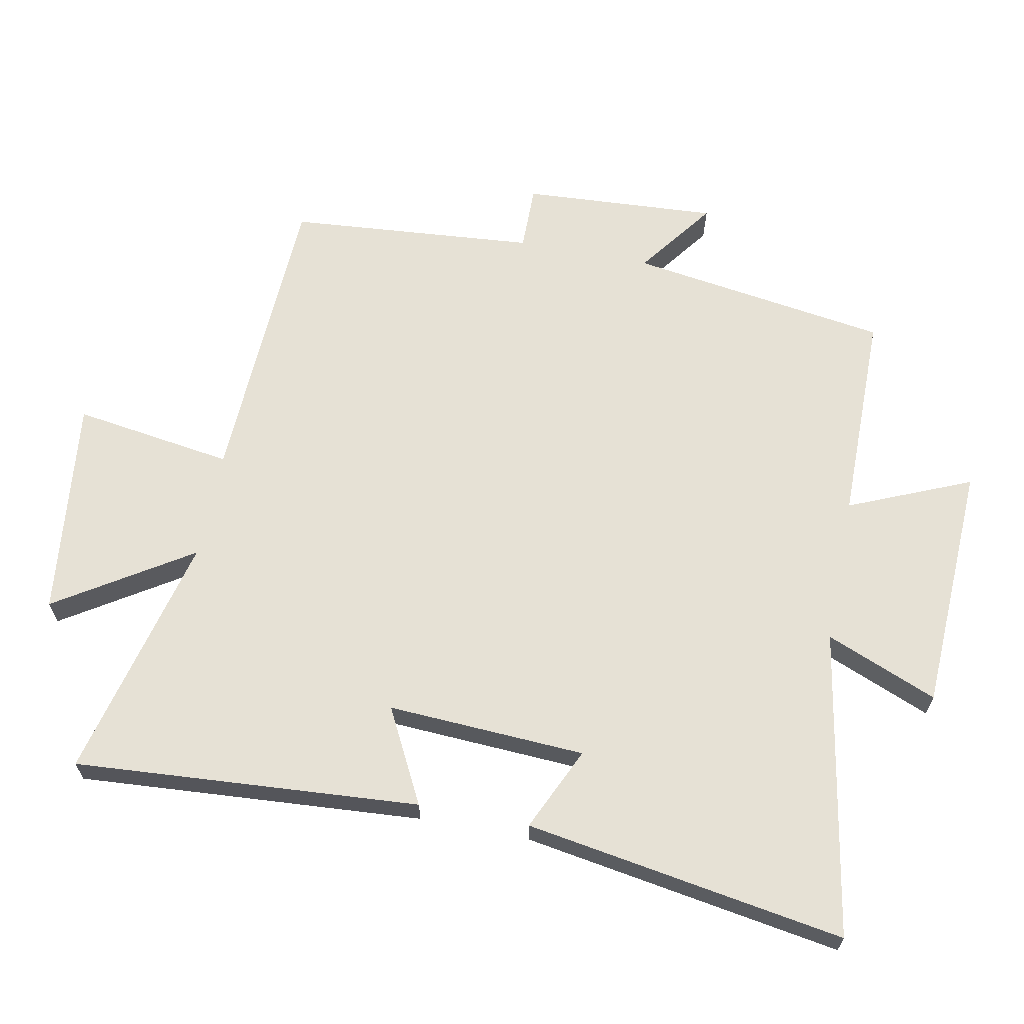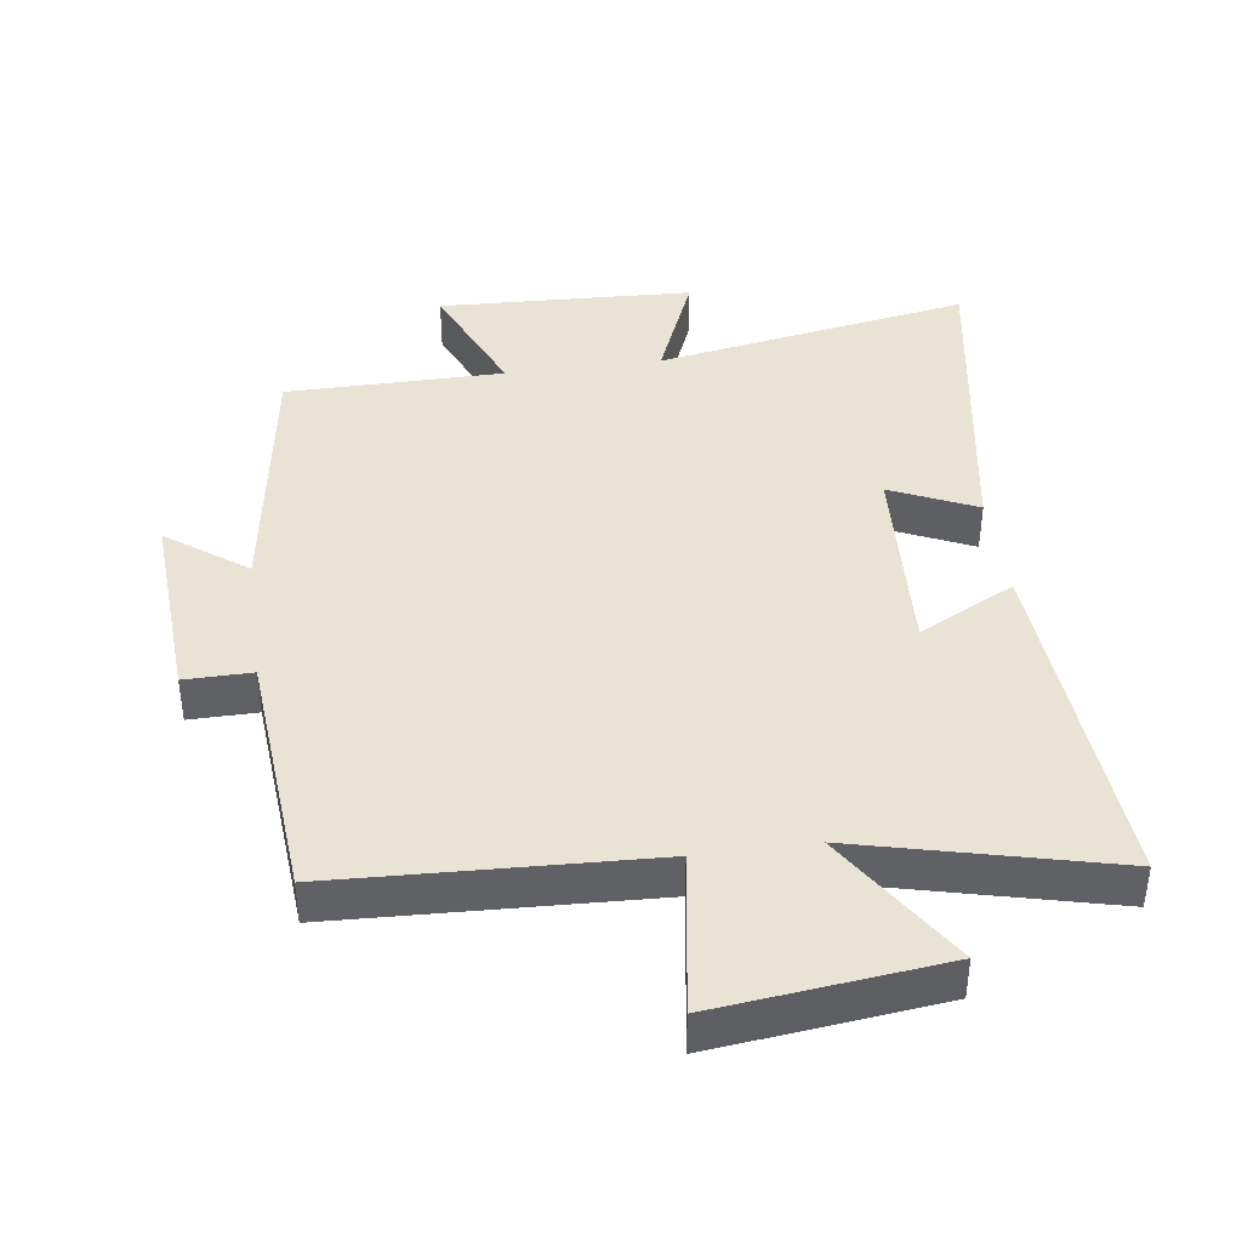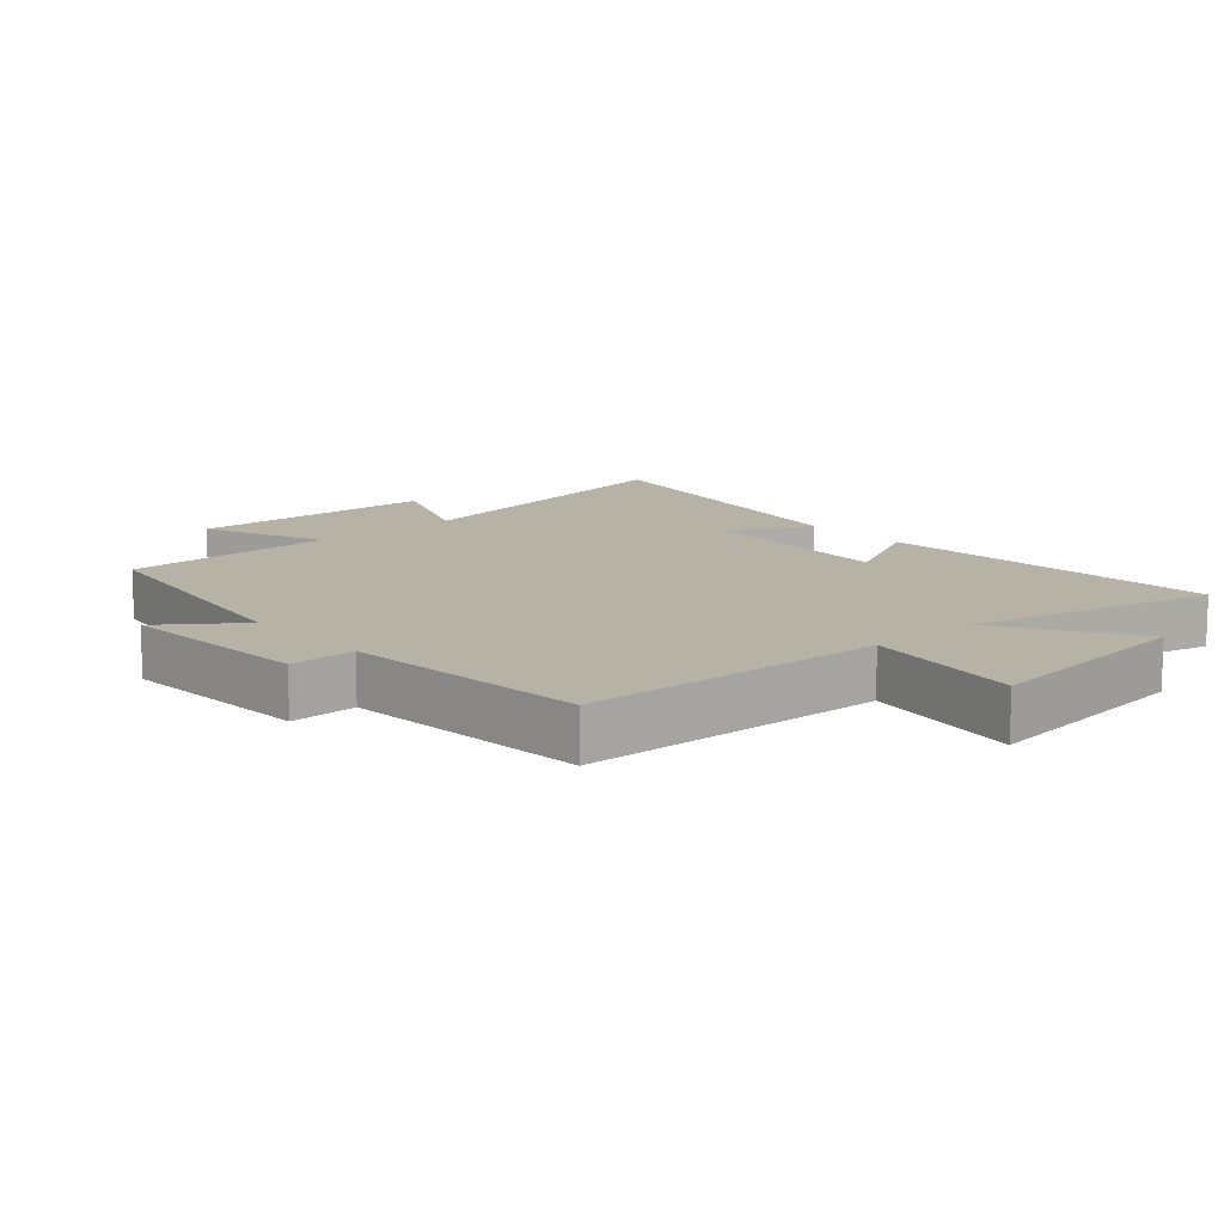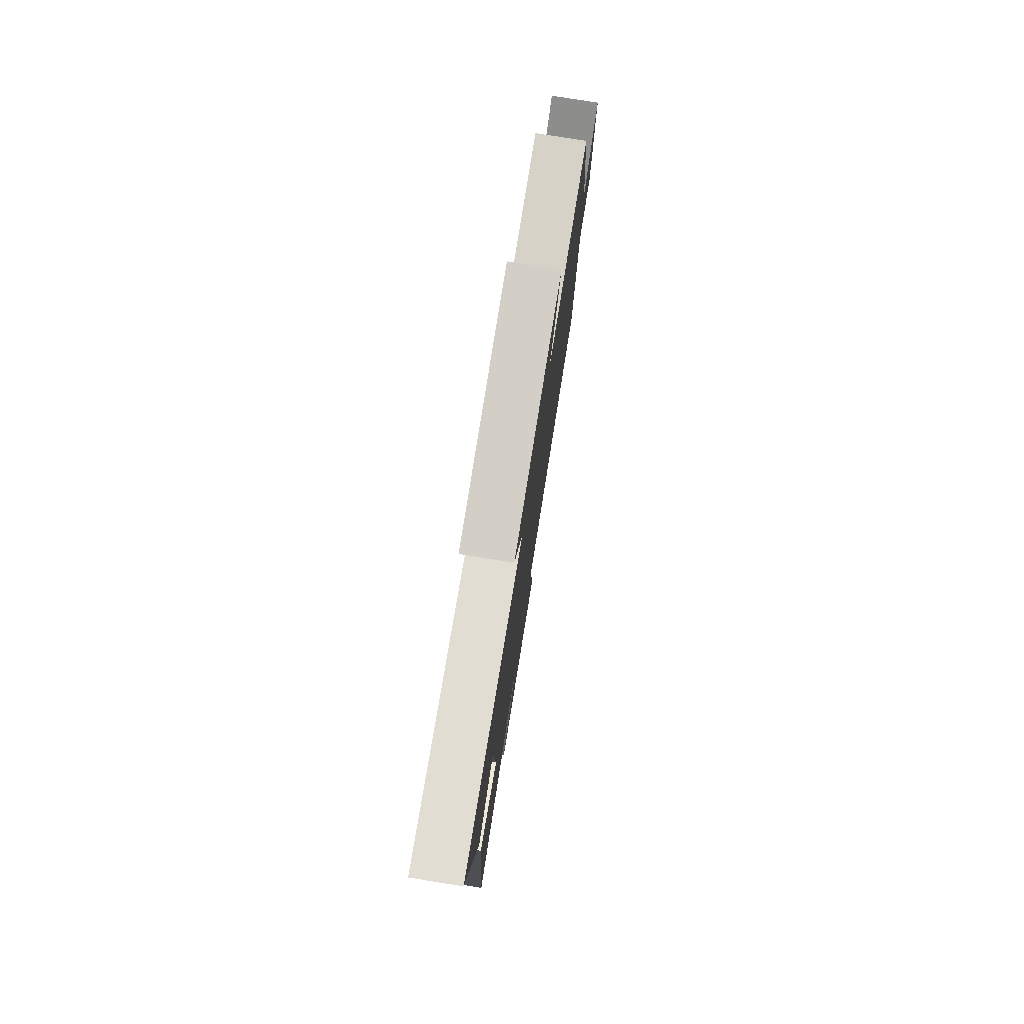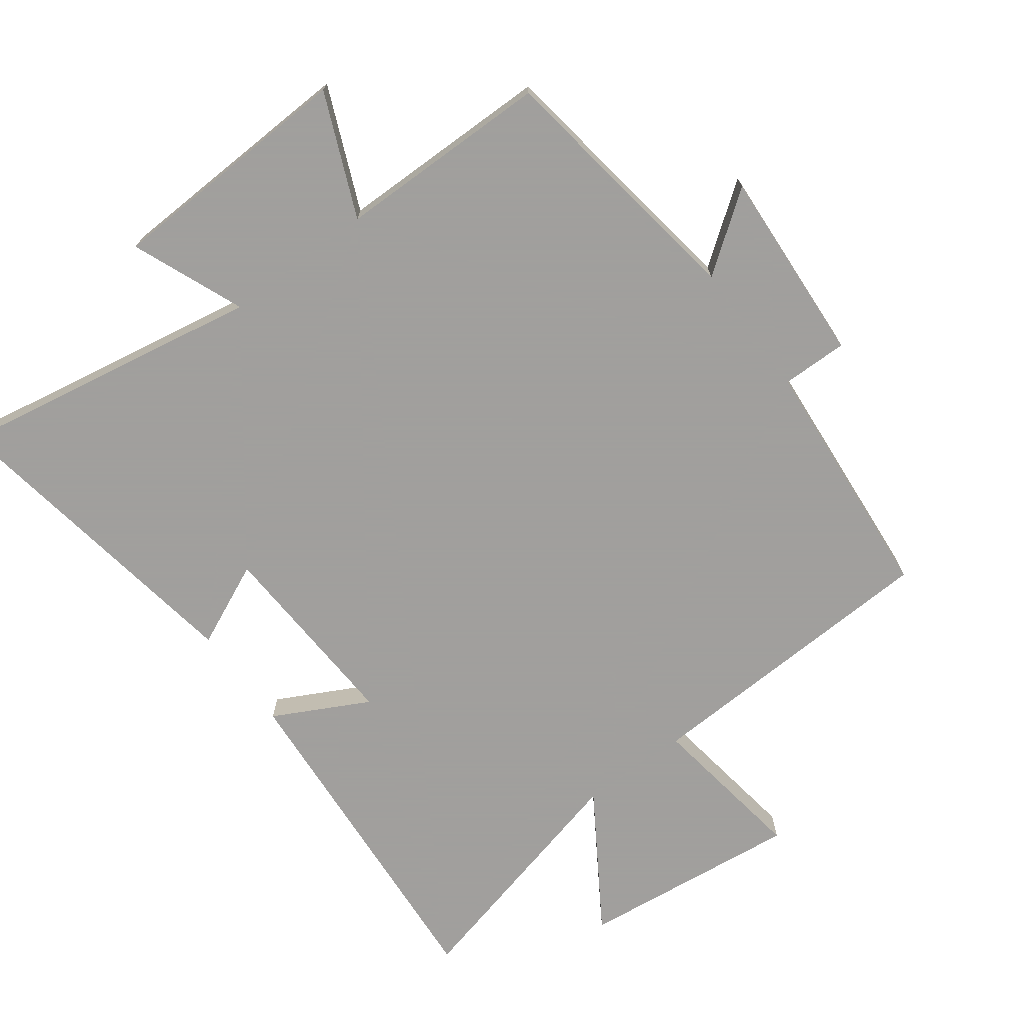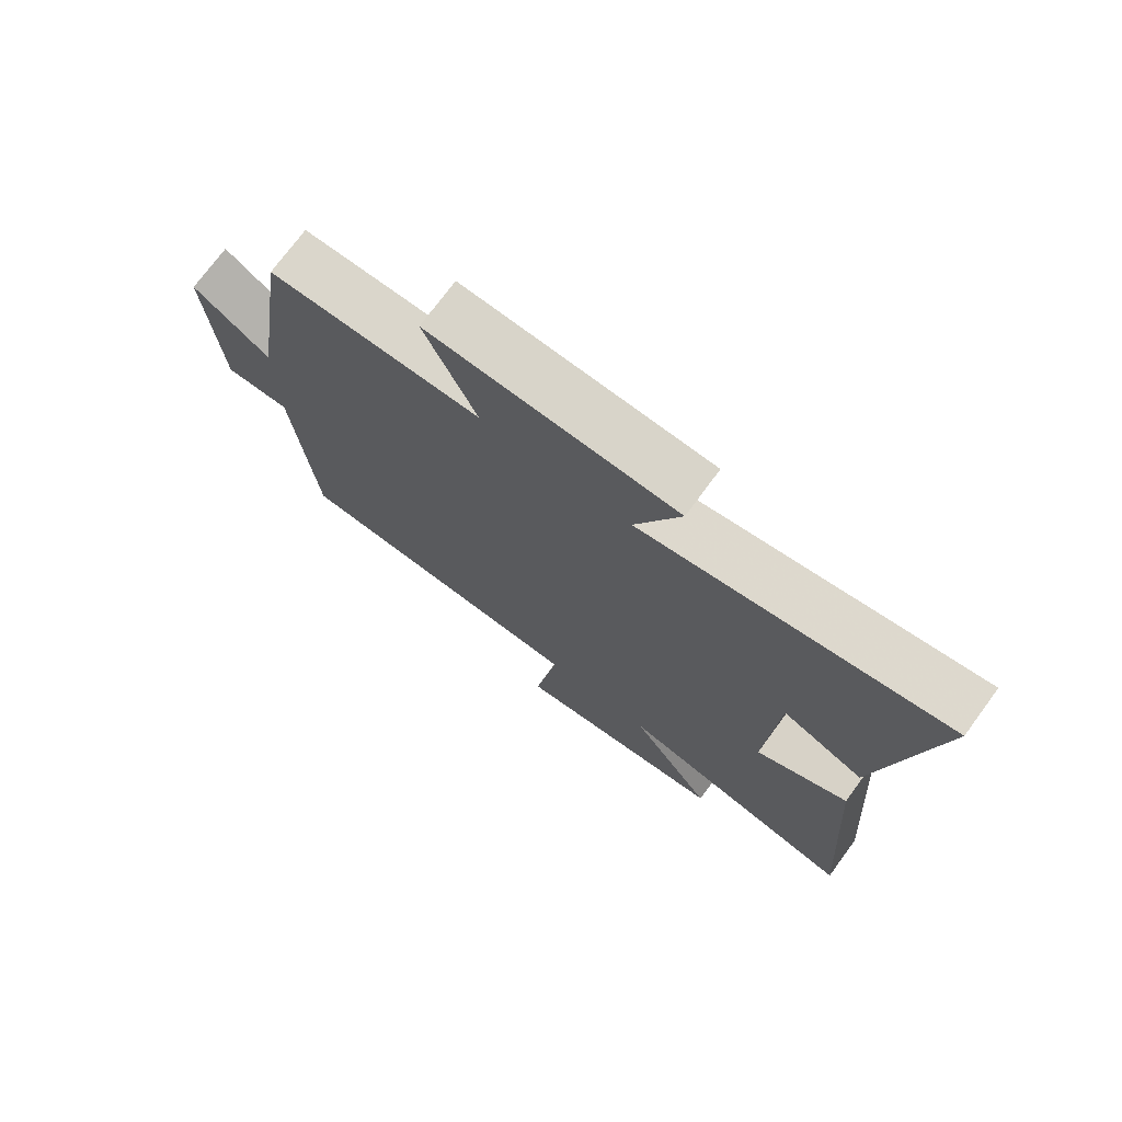
<metadata>
{"format":"obj","ext":"obj","renderer":"f3d","projection":"perspective","resolution":1024,"background":"white","views":[{"elev":64.7,"azim":-78.9,"up":"+Y"},{"elev":41.1,"azim":172.2,"up":"+Y"},{"elev":12.5,"azim":138.4,"up":"+Y"},{"elev":78.7,"azim":-80.9,"up":"+Z"},{"elev":-71.5,"azim":36.6,"up":"+Y"},{"elev":74.0,"azim":-143.6,"up":"+Z"}]}
</metadata>
<code>
v -0.537 0.07 -0.592
v -0.5 0.07 -0.069
v -0.357 0.07 -0.143
v -0.373 0.07 0.157
v -0.5 0.07 0.099
v -0.579 0.07 0.583
v -0.112 0.07 0.5
v -0.181 0.07 0.669
v 0.197 0.07 0.685
v 0.118 0.07 0.5
v 0.441 0.07 0.498
v 0.5 0.07 0.104
v 0.618 0.07 0.191
v 0.6 0.07 -0.105
v 0.5 0.07 -0.104
v 0.469 0.07 -0.48
v 0.006 0.07 -0.5
v 0.042 0.07 -0.742
v -0.292 0.07 -0.704
v -0.162 0.07 -0.5
v -0.537 0 -0.592
v -0.5 0 -0.069
v -0.357 0 -0.143
v -0.373 0 0.157
v -0.5 0 0.099
v -0.579 0 0.583
v -0.112 0 0.5
v -0.181 0 0.669
v 0.197 0 0.685
v 0.118 0 0.5
v 0.441 0 0.498
v 0.5 0 0.104
v 0.618 0 0.191
v 0.6 0 -0.105
v 0.5 0 -0.104
v 0.469 0 -0.48
v 0.006 0 -0.5
v 0.042 0 -0.742
v -0.292 0 -0.704
v -0.162 0 -0.5
f 17 18 19 20
f 15 16 17 20
f 15 20 1
f 12 13 14 15
f 10 11 12 15
f 10 15 1
f 7 8 9 10
f 4 5 6 7
f 3 4 7 10
f 1 2 3
f 1 3 10
f 40 39 38 37
f 40 37 36 35
f 21 40 35
f 35 34 33 32
f 35 32 31 30
f 21 35 30
f 30 29 28 27
f 27 26 25 24
f 30 27 24 23
f 23 22 21
f 30 23 21
f 1 21 22 2
f 2 22 23 3
f 3 23 24 4
f 4 24 25 5
f 5 25 26 6
f 6 26 27 7
f 7 27 28 8
f 8 28 29 9
f 9 29 30 10
f 10 30 31 11
f 11 31 32 12
f 12 32 33 13
f 13 33 34 14
f 14 34 35 15
f 15 35 36 16
f 16 36 37 17
f 17 37 38 18
f 18 38 39 19
f 19 39 40 20
f 20 40 21 1

</code>
